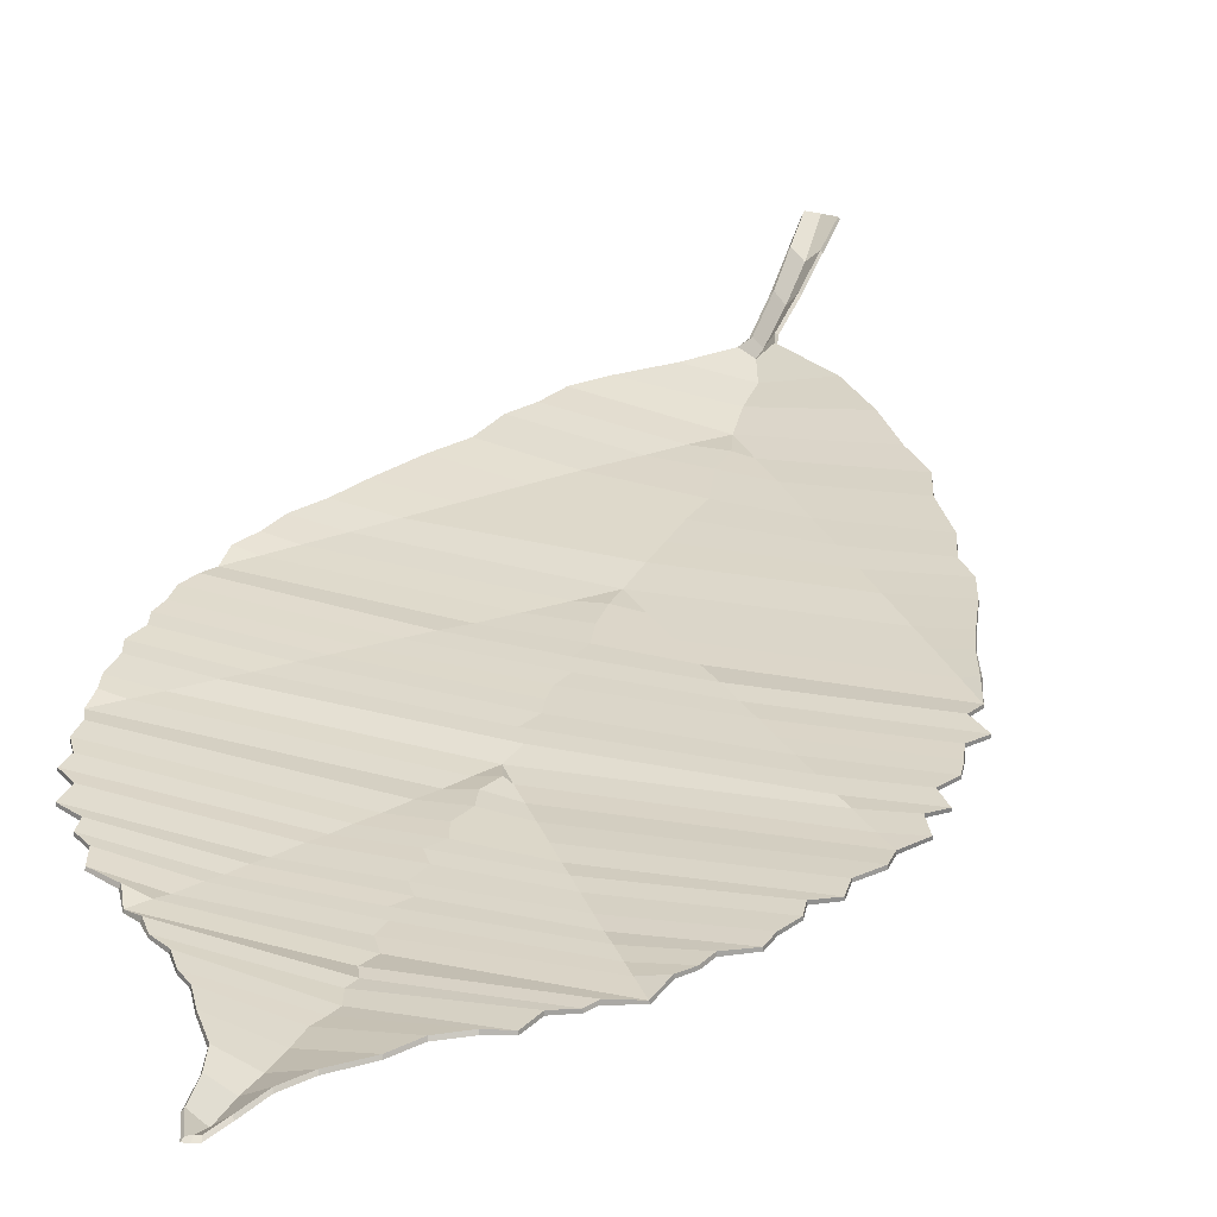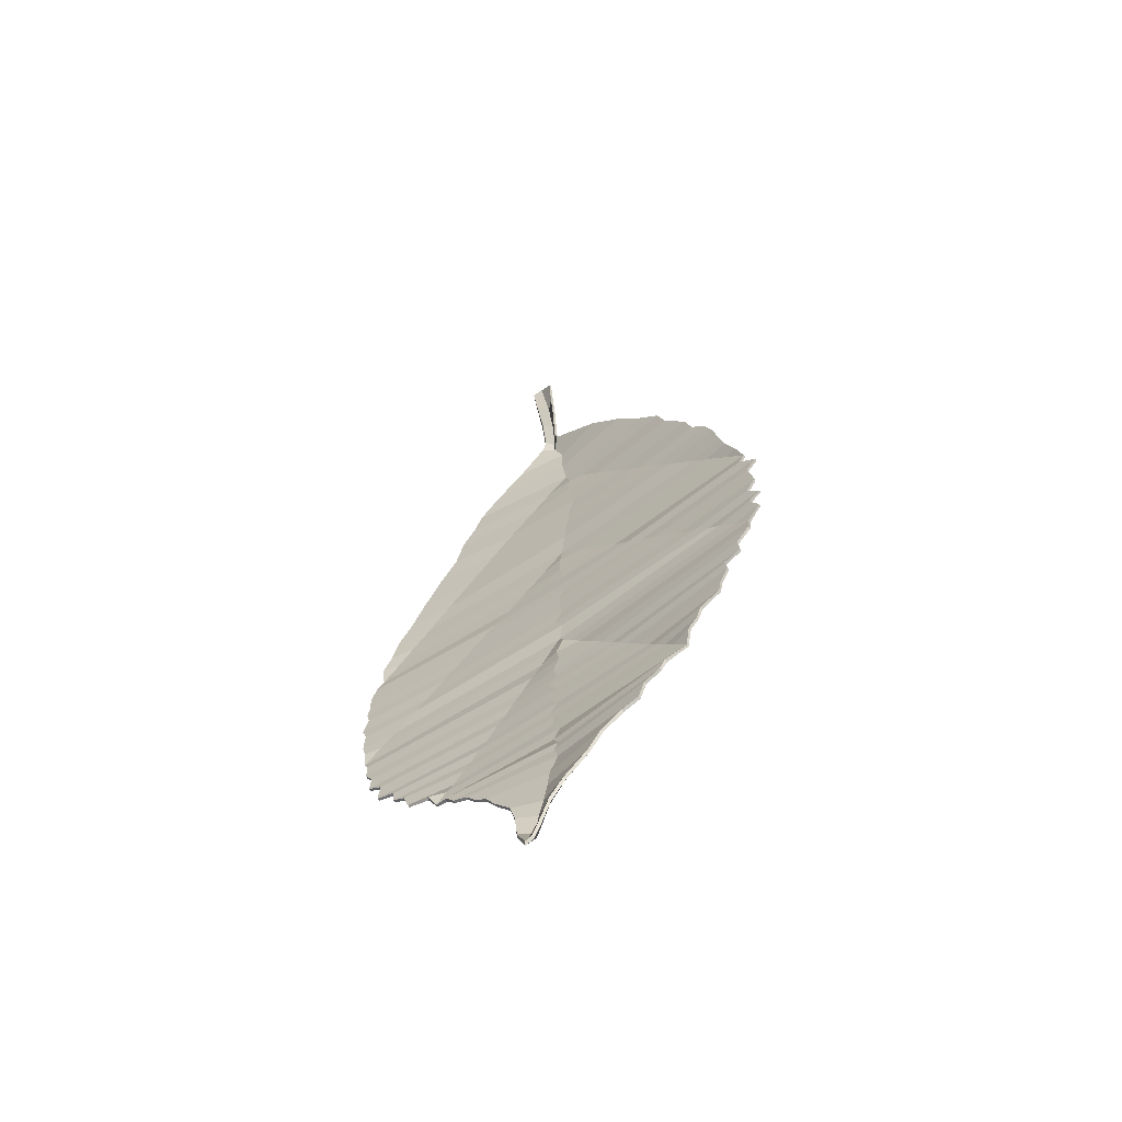
<metadata>
{"format":"obj","ext":"obj","renderer":"f3d","projection":"perspective","resolution":1024,"background":"white","views":[{"elev":30.9,"azim":-161.5,"up":"+Y"},{"elev":-64.9,"azim":-144.8,"up":"+Z"}]}
</metadata>
<code>
o Plane.019
v 0.003718 0 0.4031
v 0.02248 0 0.4046
v 0.01245 0 -0.4024
v 0.01811 0 -0.4046
v 0.006629 0 -0.3882
v -0.000648 0 -0.3688
v -0.01229 0 -0.3538
v -0.03121 0 -0.3381
v -0.04286 0 -0.3224
v -0.0596 0 -0.3125
v -0.07342 0 -0.3092
v -0.07852 0 -0.2942
v -0.09162 0 -0.2887
v -0.09598 0 -0.281
v -0.112 -0.003398 -0.2718
v -0.1171 0 -0.2575
v -0.1244 0 -0.2491
v -0.128 0 -0.2385
v -0.144 0 -0.23
v -0.1462 0 -0.2187
v -0.1527 0 -0.2059
v -0.1513 0 -0.1953
v -0.1644 0 -0.1883
v -0.1637 0 -0.1755
v -0.1746 0 -0.162
v -0.1746 -0.002065 -0.1484
v -0.1862 0 -0.1371
v -0.1789 0 -0.1228
v -0.1884 0 -0.1151
v -0.1789 0 -0.1031
v -0.1862 0 -0.09098
v -0.1848 0 -0.07964
v -0.1819 0 -0.06757
v -0.1906 0 -0.05695
v -0.1775 0 -0.04487
v -0.1811 -0.002614 -0.03134
v -0.1753 0 -0.01418
v -0.168 0 0.00663
v -0.1644 0 0.02234
v -0.1593 0 0.04752
v -0.1535 0 0.06541
v -0.1418 0 0.07967
v -0.136 0 0.1005
v -0.1178 0 0.13
v -0.1113 0 0.1515
v -0.09234 0 0.1731
v -0.07124 0 0.2026
v -0.04504 0 0.2307
v -0.005742 0 0.2544
v -0.002831 0 0.265
v -0.001376 0 0.3113
v 0.001535 0 0.3612
v 0.01739 0 0.3612
v 0.01084 0 0.3091
v 0.00647 0 0.257
v 0.01011 0 0.2442
v 0.03267 0 0.2198
v 0.05887 0 0.1968
v 0.07561 0 0.1789
v 0.08361 0 0.1596
v 0.09453 0 0.1431
v 0.1011 0 0.1165
v 0.1156 0 0.09495
v 0.1324 0 0.06395
v 0.1433 0 0.04097
v 0.1557 0 0.02161
v 0.1608 0 0.002991
v 0.168 0 -0.01199
v 0.168 -0.002614 -0.02771
v 0.1717 0 -0.03978
v 0.1768 0 -0.05185
v 0.176 0 -0.06538
v 0.1782 0 -0.07673
v 0.1753 0 -0.08735
v 0.1797 0 -0.1016
v 0.176 0 -0.1122
v 0.1768 0 -0.1301
v 0.1738 0 -0.1415
v 0.1738 -0.002065 -0.155
v 0.1688 0 -0.1656
v 0.1688 0 -0.1791
v 0.1622 0 -0.1898
v 0.1637 0 -0.2018
v 0.152 0 -0.2103
v 0.1535 0 -0.2252
v 0.1389 0 -0.2315
v 0.1375 0 -0.2421
v 0.1273 0 -0.2491
v 0.1229 0 -0.2626
v 0.1047 0 -0.2689
v 0.09889 -0.003398 -0.2802
v 0.08798 0 -0.2865
v 0.0807 0 -0.2964
v 0.06906 0 -0.3026
v 0.06105 0 -0.314
v 0.05232 0 -0.3209
v 0.04431 0 -0.3345
v 0.03121 0 -0.3524
v 0.02685 0 -0.3688
v 0.02466 0 -0.3896
v 0.0131 0 0.4039
v 0.01528 0 -0.4035
v 0.009461 -0.007726 0.3612
v 0.00473 -0.007726 0.3102
v 0.001819 -0.007726 0.261
v 0.002183 -0.007726 0.2493
v -0.006186 -0.007726 0.2252
v -0.006186 -0.007726 0.1997
v -0.008369 -0.01034 0.176
v -0.01383 -0.007726 0.1555
v -0.01164 -0.007726 0.1366
v -0.01747 -0.007726 0.1085
v -0.0131 -0.007726 0.08731
v -0.01055 -0.007726 0.06468
v -0.008005 -0.007726 0.04424
v -0.004366 -0.009791 0.02198
v -0.003639 -0.007726 0.004811
v -0.003639 -0.007726 -0.01308
v -0.00655 -0.007726 -0.02952
v -0.002911 -0.007726 -0.04233
v -0.006913 -0.007726 -0.0544
v -0.002911 -0.007726 -0.06647
v -0.003275 -0.007726 -0.07818
v -0.005458 -0.007726 -0.08916
v 0.000364 -0.007726 -0.1023
v -0.006186 -0.007726 -0.1137
v -0.001092 -0.01112 -0.1265
v -0.006186 -0.007726 -0.1393
v -0.000364 -0.007726 -0.1517
v -0.002911 -0.007726 -0.1638
v 0.002547 -0.007726 -0.1773
v -0.001092 -0.007726 -0.189
v 0.006186 -0.007726 -0.1986
v -0.000364 -0.007726 -0.2081
v 0.003639 -0.007726 -0.222
v -0.002547 -0.007726 -0.2308
v 0.00473 -0.007726 -0.2403
v 0.001455 -0.007726 -0.2491
v 0.002911 -0.007726 -0.2601
v -0.003639 -0.007726 -0.2703
v 0.001455 -0.007726 -0.2806
v -0.001819 -0.007726 -0.2876
v 0.001092 -0.007726 -0.2953
v -0.002183 -0.007726 -0.3059
v 0.000728 -0.007726 -0.3132
v 0.00473 -0.007726 -0.3217
v 0.00655 -0.007726 -0.3363
v 0.009461 -0.007726 -0.3531
v 0.0131 -0.007726 -0.3688
v 0.01565 -0.007726 -0.3889
v -0.0258 -0.009391 0.1551
v -0.04277 -0.008075 0.1346
v -0.06739 -0.007087 0.1051
v -0.08579 -0.005977 0.08299
v -0.1007 -0.005468 0.06514
v -0.1161 -0.004818 0.04658
v -0.1364 -0.003966 0.02228
v -0.1496 -0.00348 0.006426
v -0.1668 -0.002999 -0.01412
v 0.00845 -0.008574 0.1565
v 0.02378 -0.007763 0.1387
v 0.04621 -0.00619 0.1128
v 0.06432 -0.005694 0.0919
v 0.08836 -0.004993 0.06418
v 0.1078 -0.004425 0.04173
v 0.1252 -0.004084 0.02168
v 0.1412 -0.003531 0.003207
v 0.1545 -0.003223 -0.01208
v -0.02131 -0.009277 0.005006
v -0.0396 -0.008749 -0.01331
v -0.05631 -0.008334 -0.03004
v -0.06956 -0.006841 -0.0433
v -0.08168 -0.006646 -0.05544
v -0.09326 -0.00589 -0.06702
v -0.1052 -0.005452 -0.079
v -0.1165 -0.005046 -0.09028
v -0.129 -0.004215 -0.1029
v -0.1409 -0.004078 -0.1148
v -0.1496 -0.00334 -0.1234
v -0.1635 -0.00304 -0.1374
v 0.01312 -0.009306 0.004625
v 0.03074 -0.008812 -0.01287
v 0.04695 -0.008225 -0.02897
v 0.05947 -0.00703 -0.04142
v 0.07146 -0.006495 -0.05331
v 0.08417 -0.006031 -0.06594
v 0.0957 -0.005578 -0.07739
v 0.1064 -0.005009 -0.08804
v 0.1203 -0.004622 -0.1018
v 0.1311 -0.003969 -0.1126
v 0.1482 -0.003305 -0.1295
v 0.1601 -0.002657 -0.1413
v -0.01082 -0.01099 -0.1392
v -0.02007 -0.01048 -0.1513
v -0.02936 -0.009934 -0.1635
v -0.03954 -0.009167 -0.1769
v -0.04867 -0.008873 -0.1888
v -0.05513 -0.008116 -0.1973
v -0.06269 -0.007964 -0.2072
v -0.0727 -0.007187 -0.2203
v -0.08039 -0.006873 -0.2304
v -0.087 -0.005784 -0.239
v -0.09468 -0.005221 -0.2491
v -0.1014 -0.00441 -0.2579
v 0.007344 -0.01071 -0.1394
v 0.01553 -0.01061 -0.152
v 0.02337 -0.009941 -0.1641
v 0.0322 -0.009745 -0.1776
v 0.03972 -0.009193 -0.1892
v 0.04635 -0.009153 -0.1994
v 0.05249 -0.008444 -0.2088
v 0.06187 -0.008121 -0.2232
v 0.06699 -0.007326 -0.2311
v 0.07357 -0.007117 -0.2412
v 0.07867 -0.006382 -0.2491
v 0.08697 -0.005711 -0.2619
v 0.09163 -0.00433 -0.2691
v 0.002898 -0.001816 0.4041
v 0.02331 -0.001861 0.4049
v 0.01147 -0.00138 -0.4048
v 0.01896 -0.001437 -0.407
v 0.00555 -0.001557 -0.3897
v -0.001508 -0.001712 -0.3703
v -0.01282 -0.001854 -0.3552
v -0.03159 -0.001974 -0.3389
v -0.04315 -0.001937 -0.3236
v -0.05982 -0.001909 -0.3139
v -0.07363 -0.002032 -0.3093
v -0.0787 -0.002005 -0.2949
v -0.09178 -0.002036 -0.2888
v -0.0961 -0.001907 -0.2824
v -0.1124 -0.005394 -0.2713
v -0.1175 -0.001993 -0.2576
v -0.1247 -0.002016 -0.2492
v -0.1283 -0.001989 -0.2393
v -0.1442 -0.002033 -0.2301
v -0.1464 -0.002034 -0.2188
v -0.1529 -0.002035 -0.2058
v -0.1515 -0.002031 -0.1956
v -0.1645 -0.002038 -0.1883
v -0.1638 -0.002038 -0.1756
v -0.1747 -0.002021 -0.1625
v -0.1748 -0.004099 -0.1485
v -0.1865 -0.002009 -0.1365
v -0.1792 -0.002032 -0.1228
v -0.1886 -0.002034 -0.115
v -0.1791 -0.002034 -0.1028
v -0.1864 -0.002038 -0.09091
v -0.1849 -0.002037 -0.07945
v -0.182 -0.00204 -0.0676
v -0.1907 -0.00204 -0.05686
v -0.1776 -0.002038 -0.04507
v -0.1814 -0.004645 -0.03143
v -0.1759 -0.001789 -0.0125
v -0.1684 -0.001953 0.00753
v -0.1647 -0.002007 0.02286
v -0.1595 -0.002022 0.0479
v -0.1537 -0.002022 0.06584
v -0.142 -0.002016 0.0802
v -0.1362 -0.002025 0.1008
v -0.118 -0.00202 0.1305
v -0.1115 -0.002025 0.1519
v -0.09258 -0.002 0.1738
v -0.07149 -0.00199 0.2034
v -0.04535 -0.001983 0.2315
v -0.00666 -0.00166 0.256
v -0.004424 -0.001257 0.2656
v -0.002959 -0.001278 0.3117
v 0.000332 -0.001616 0.3619
v 0.01854 -0.001687 0.3611
v 0.0124 -0.001281 0.3085
v 0.008121 -0.001186 0.2575
v 0.01109 -0.001734 0.2452
v 0.03303 -0.001981 0.2205
v 0.05912 -0.001985 0.1977
v 0.07584 -0.002022 0.1793
v 0.08384 -0.00202 0.16
v 0.09475 -0.002026 0.1434
v 0.1013 -0.002018 0.117
v 0.1159 -0.002014 0.09551
v 0.1326 -0.002012 0.06452
v 0.1435 -0.001998 0.04168
v 0.156 -0.001998 0.02226
v 0.1611 -0.00196 0.003911
v 0.1685 -0.001906 -0.01076
v 0.1682 -0.004645 -0.02787
v 0.1718 -0.002038 -0.03996
v 0.1769 -0.002039 -0.05172
v 0.1762 -0.002039 -0.06524
v 0.1784 -0.002039 -0.07664
v 0.1755 -0.002038 -0.0872
v 0.1798 -0.002037 -0.1015
v 0.1762 -0.002035 -0.1121
v 0.177 -0.002027 -0.1299
v 0.1742 -0.001992 -0.1408
v 0.1741 -0.00409 -0.1547
v 0.1689 -0.002025 -0.1661
v 0.1689 -0.002039 -0.1791
v 0.1624 -0.002038 -0.1898
v 0.1638 -0.002038 -0.2018
v 0.1522 -0.002033 -0.2105
v 0.1537 -0.002036 -0.2252
v 0.1391 -0.00201 -0.2321
v 0.1377 -0.002032 -0.2421
v 0.1275 -0.002009 -0.2497
v 0.1232 -0.002018 -0.2629
v 0.1051 -0.001836 -0.2705
v 0.09934 -0.005389 -0.28
v 0.08811 -0.001791 -0.2885
v 0.08089 -0.002032 -0.2966
v 0.06927 -0.002005 -0.3033
v 0.0613 -0.002024 -0.3143
v 0.05262 -0.002013 -0.3213
v 0.04471 -0.001996 -0.3349
v 0.03182 -0.001938 -0.3528
v 0.0278 -0.001807 -0.3688
v 0.02575 -0.001671 -0.3906
v 0.01322 -0.002015 0.4045
v 0.01527 -0.001577 -0.4062
v 0.009504 -0.009765 0.3615
v 0.00469 -0.009769 0.3101
v 0.00178 -0.009747 0.2617
v 0.00249 -0.009627 0.2507
v -0.006236 -0.009689 0.2264
v -0.006166 -0.009736 0.2005
v -0.008375 -0.01238 0.1761
v -0.01372 -0.00973 0.1547
v -0.01162 -0.009766 0.1363
v -0.01746 -0.009769 0.1083
v -0.01309 -0.00977 0.08727
v -0.01055 -0.00977 0.06466
v -0.008007 -0.009768 0.04443
v -0.004357 -0.01183 0.02185
v -0.00365 -0.009744 0.004135
v -0.003644 -0.009766 -0.01336
v -0.006545 -0.009764 -0.02986
v -0.002904 -0.009766 -0.04259
v -0.006925 -0.00977 -0.05451
v -0.002903 -0.00977 -0.06656
v -0.00327 -0.00977 -0.07827
v -0.005476 -0.009769 -0.08928
v 0.000391 -0.00977 -0.1024
v -0.006216 -0.009751 -0.1131
v -0.001113 -0.01317 -0.1265
v -0.005815 -0.009588 -0.1408
v -0.000486 -0.009739 -0.1524
v -0.002872 -0.009758 -0.1643
v 0.002481 -0.009763 -0.1776
v -0.001083 -0.009765 -0.1893
v 0.00614 -0.009766 -0.1988
v -0.00037 -0.009769 -0.2083
v 0.003628 -0.009766 -0.2222
v -0.002568 -0.009765 -0.2311
v 0.004736 -0.009768 -0.2405
v 0.001433 -0.009767 -0.2493
v 0.002927 -0.009761 -0.2605
v -0.003691 -0.009727 -0.2712
v 0.001496 -0.009682 -0.2818
v -0.001906 -0.009741 -0.2883
v 0.001169 -0.009756 -0.2958
v -0.002266 -0.00974 -0.3066
v 0.000717 -0.009728 -0.3141
v 0.004777 -0.00975 -0.3223
v 0.006538 -0.009734 -0.3371
v 0.009433 -0.009707 -0.3541
v 0.01315 -0.009737 -0.3696
v 0.01575 -0.009628 -0.3904
v -0.02585 -0.01143 0.1551
v -0.04288 -0.01012 0.1347
v -0.06751 -0.009125 0.1053
v -0.08593 -0.008016 0.08314
v -0.1008 -0.007504 0.0654
v -0.1163 -0.006851 0.04691
v -0.1366 -0.005998 0.02256
v -0.1498 -0.005502 0.006828
v -0.1671 -0.004992 -0.01342
v 0.008551 -0.01062 0.1564
v 0.0239 -0.009802 0.1389
v 0.04635 -0.008228 0.1129
v 0.06445 -0.007728 0.0922
v 0.0885 -0.007028 0.06446
v 0.108 -0.006448 0.04225
v 0.1254 -0.006108 0.02214
v 0.1414 -0.005555 0.003626
v 0.1547 -0.005231 -0.01149
v -0.0213 -0.01132 0.004838
v -0.03963 -0.01079 -0.01336
v -0.05635 -0.01038 -0.03028
v -0.06963 -0.008871 -0.04378
v -0.08176 -0.008688 -0.05534
v -0.09334 -0.007932 -0.06715
v -0.1053 -0.007493 -0.07892
v -0.1166 -0.007088 -0.09031
v -0.1292 -0.006256 -0.1028
v -0.141 -0.006089 -0.114
v -0.1498 -0.005378 -0.1234
v -0.1637 -0.005072 -0.1371
v 0.0131 -0.01135 0.00446
v 0.03076 -0.01086 -0.01291
v 0.047 -0.01026 -0.0292
v 0.05954 -0.009058 -0.04192
v 0.07154 -0.008537 -0.05326
v 0.08426 -0.008073 -0.06593
v 0.0958 -0.00762 -0.07738
v 0.1065 -0.007051 -0.08802
v 0.1204 -0.006663 -0.1018
v 0.1313 -0.005998 -0.1121
v 0.1484 -0.005341 -0.1293
v 0.1603 -0.004687 -0.141
v -0.01057 -0.013 -0.1397
v -0.01999 -0.01252 -0.1518
v -0.02936 -0.01196 -0.164
v -0.03958 -0.01121 -0.1771
v -0.04873 -0.01091 -0.189
v -0.0552 -0.01015 -0.1976
v -0.06278 -0.01001 -0.2072
v -0.07281 -0.009228 -0.2204
v -0.08051 -0.008909 -0.2306
v -0.08715 -0.007805 -0.2396
v -0.09487 -0.007254 -0.2493
v -0.1016 -0.006436 -0.258
v 0.007195 -0.01273 -0.14
v 0.01545 -0.01264 -0.1523
v 0.02334 -0.01197 -0.1646
v 0.03222 -0.01179 -0.1778
v 0.03976 -0.01124 -0.1894
v 0.0464 -0.0112 -0.1995
v 0.05256 -0.01048 -0.2091
v 0.06196 -0.01016 -0.2235
v 0.06709 -0.009356 -0.2316
v 0.07369 -0.009155 -0.2414
v 0.07882 -0.008411 -0.2495
v 0.08715 -0.00773 -0.2624
v 0.09188 -0.006306 -0.27
f 150 100 4 102
f 101 2 53 103
f 103 53 54 104
f 104 54 55 105
f 105 55 56 106
f 106 56 57 107
f 107 57 58 108
f 108 58 59 109
f 109 59 60 160
f 160 60 61 161
f 161 61 62 162
f 162 62 63 163
f 163 63 64 164
f 164 64 65 165
f 165 65 66 166
f 166 66 67 167
f 167 67 68 168
f 168 68 69
f 183 69 70 184
f 184 70 71 185
f 185 71 72 186
f 186 72 73 187
f 187 73 74 188
f 188 74 75 189
f 189 75 76 190
f 190 76 77 191
f 191 77 78 192
f 192 78 79
f 206 79 80 207
f 207 80 81 208
f 208 81 82 209
f 209 82 83 210
f 210 83 84 211
f 211 84 85 212
f 212 85 86 213
f 213 86 87 214
f 214 87 88 215
f 215 88 89 216
f 216 89 90 217
f 217 90 91
f 141 91 92 142
f 142 92 93 143
f 143 93 94 144
f 144 94 95 145
f 145 95 96 146
f 146 96 97 147
f 147 97 98 148
f 148 98 99 149
f 149 99 100 150
f 6 149 150 5
f 7 148 149 6
f 8 147 148 7
f 9 146 147 8
f 10 145 146 9
f 11 144 145 10
f 12 143 144 11
f 13 142 143 12
f 14 141 142 13
f 15 140 141 14
f 204 139 140 15
f 203 138 139 204
f 202 137 138 203
f 201 136 137 202
f 200 135 136 201
f 199 134 135 200
f 198 133 134 199
f 197 132 133 198
f 196 131 132 197
f 195 130 131 196
f 194 129 130 195
f 193 128 129 194
f 127 128 193
f 178 126 127 179
f 177 125 126 178
f 176 124 125 177
f 175 123 124 176
f 174 122 123 175
f 173 121 122 174
f 172 120 121 173
f 171 119 120 172
f 170 118 119 171
f 169 117 118 170
f 116 117 169
f 156 115 116 157
f 155 114 115 156
f 154 113 114 155
f 153 112 113 154
f 152 111 112 153
f 151 110 111 152
f 109 110 151
f 47 108 109 46
f 48 107 108 47
f 49 106 107 48
f 50 105 106 49
f 51 104 105 50
f 52 103 104 51
f 1 101 103 52
f 5 150 102 3
f 38 158 159 37
f 39 157 158 38
f 40 156 157 39
f 41 155 156 40
f 42 154 155 41
f 43 153 154 42
f 44 152 153 43
f 45 151 152 44
f 46 109 151 45
f 37 159 36
f 181 167 168 182
f 116 166 167 181
f 115 165 166 116
f 114 164 165 115
f 113 163 164 114
f 112 162 163 113
f 111 161 162 112
f 110 160 161 111
f 110 109 160
f 182 168 69 183
f 28 179 180 27
f 29 178 179 28
f 30 177 178 29
f 31 176 177 30
f 32 175 176 31
f 33 174 175 32
f 34 173 174 33
f 35 172 173 34
f 36 171 172 35
f 159 170 171 36
f 158 169 170 159
f 157 116 169 158
f 27 180 26
f 127 191 192 205
f 126 190 191 127
f 125 189 190 126
f 124 188 189 125
f 123 187 188 124
f 122 186 187 123
f 121 185 186 122
f 120 184 185 121
f 119 183 184 120
f 118 182 183 119
f 117 181 182 118
f 117 116 181
f 205 192 79 206
f 17 203 204 16
f 18 202 203 17
f 19 201 202 18
f 20 200 201 19
f 21 199 200 20
f 22 198 199 21
f 23 197 198 22
f 24 196 197 23
f 25 195 196 24
f 26 194 195 25
f 180 193 194 26
f 179 127 193 180
f 16 204 15
f 139 216 217 140
f 138 215 216 139
f 137 214 215 138
f 136 213 214 137
f 135 212 213 136
f 134 211 212 135
f 133 210 211 134
f 132 209 210 133
f 131 208 209 132
f 130 207 208 131
f 129 206 207 130
f 128 205 206 129
f 128 127 205
f 140 217 91 141
f 367 319 221 317
f 318 320 270 219
f 320 321 271 270
f 321 322 272 271
f 322 323 273 272
f 323 324 274 273
f 324 325 275 274
f 325 326 276 275
f 326 377 277 276
f 377 378 278 277
f 378 379 279 278
f 379 380 280 279
f 380 381 281 280
f 381 382 282 281
f 382 383 283 282
f 383 384 284 283
f 384 385 285 284
f 385 286 285
f 400 401 287 286
f 401 402 288 287
f 402 403 289 288
f 403 404 290 289
f 404 405 291 290
f 405 406 292 291
f 406 407 293 292
f 407 408 294 293
f 408 409 295 294
f 409 296 295
f 423 424 297 296
f 424 425 298 297
f 425 426 299 298
f 426 427 300 299
f 427 428 301 300
f 428 429 302 301
f 429 430 303 302
f 430 431 304 303
f 431 432 305 304
f 432 433 306 305
f 433 434 307 306
f 434 308 307
f 358 359 309 308
f 359 360 310 309
f 360 361 311 310
f 361 362 312 311
f 362 363 313 312
f 363 364 314 313
f 364 365 315 314
f 365 366 316 315
f 366 367 317 316
f 223 222 367 366
f 224 223 366 365
f 225 224 365 364
f 226 225 364 363
f 227 226 363 362
f 228 227 362 361
f 229 228 361 360
f 230 229 360 359
f 231 230 359 358
f 232 231 358 357
f 421 232 357 356
f 420 421 356 355
f 419 420 355 354
f 418 419 354 353
f 417 418 353 352
f 416 417 352 351
f 415 416 351 350
f 414 415 350 349
f 413 414 349 348
f 412 413 348 347
f 411 412 347 346
f 410 411 346 345
f 344 410 345
f 395 396 344 343
f 394 395 343 342
f 393 394 342 341
f 392 393 341 340
f 391 392 340 339
f 390 391 339 338
f 389 390 338 337
f 388 389 337 336
f 387 388 336 335
f 386 387 335 334
f 333 386 334
f 373 374 333 332
f 372 373 332 331
f 371 372 331 330
f 370 371 330 329
f 369 370 329 328
f 368 369 328 327
f 326 368 327
f 264 263 326 325
f 265 264 325 324
f 266 265 324 323
f 267 266 323 322
f 268 267 322 321
f 269 268 321 320
f 218 269 320 318
f 222 220 319 367
f 255 254 376 375
f 256 255 375 374
f 257 256 374 373
f 258 257 373 372
f 259 258 372 371
f 260 259 371 370
f 261 260 370 369
f 262 261 369 368
f 263 262 368 326
f 254 253 376
f 398 399 385 384
f 333 398 384 383
f 332 333 383 382
f 331 332 382 381
f 330 331 381 380
f 329 330 380 379
f 328 329 379 378
f 327 328 378 377
f 327 377 326
f 399 400 286 385
f 245 244 397 396
f 246 245 396 395
f 247 246 395 394
f 248 247 394 393
f 249 248 393 392
f 250 249 392 391
f 251 250 391 390
f 252 251 390 389
f 253 252 389 388
f 376 253 388 387
f 375 376 387 386
f 374 375 386 333
f 244 243 397
f 344 422 409 408
f 343 344 408 407
f 342 343 407 406
f 341 342 406 405
f 340 341 405 404
f 339 340 404 403
f 338 339 403 402
f 337 338 402 401
f 336 337 401 400
f 335 336 400 399
f 334 335 399 398
f 334 398 333
f 422 423 296 409
f 234 233 421 420
f 235 234 420 419
f 236 235 419 418
f 237 236 418 417
f 238 237 417 416
f 239 238 416 415
f 240 239 415 414
f 241 240 414 413
f 242 241 413 412
f 243 242 412 411
f 397 243 411 410
f 396 397 410 344
f 233 232 421
f 356 357 434 433
f 355 356 433 432
f 354 355 432 431
f 353 354 431 430
f 352 353 430 429
f 351 352 429 428
f 350 351 428 427
f 349 350 427 426
f 348 349 426 425
f 347 348 425 424
f 346 347 424 423
f 345 346 423 422
f 345 422 344
f 357 358 308 434
f 1 52 269 218
f 2 101 318 219
f 4 100 317 221
f 3 102 319 220
f 5 3 220 222
f 6 5 222 223
f 7 6 223 224
f 8 7 224 225
f 9 8 225 226
f 10 9 226 227
f 11 10 227 228
f 12 11 228 229
f 13 12 229 230
f 14 13 230 231
f 15 14 231 232
f 16 15 232 233
f 17 16 233 234
f 18 17 234 235
f 19 18 235 236
f 20 19 236 237
f 21 20 237 238
f 22 21 238 239
f 23 22 239 240
f 24 23 240 241
f 25 24 241 242
f 26 25 242 243
f 27 26 243 244
f 28 27 244 245
f 29 28 245 246
f 30 29 246 247
f 31 30 247 248
f 32 31 248 249
f 33 32 249 250
f 34 33 250 251
f 35 34 251 252
f 36 35 252 253
f 37 36 253 254
f 38 37 254 255
f 39 38 255 256
f 40 39 256 257
f 41 40 257 258
f 42 41 258 259
f 43 42 259 260
f 44 43 260 261
f 45 44 261 262
f 46 45 262 263
f 47 46 263 264
f 48 47 264 265
f 49 48 265 266
f 50 49 266 267
f 51 50 267 268
f 52 51 268 269
f 53 2 219 270
f 54 53 270 271
f 55 54 271 272
f 56 55 272 273
f 57 56 273 274
f 58 57 274 275
f 59 58 275 276
f 60 59 276 277
f 61 60 277 278
f 62 61 278 279
f 63 62 279 280
f 64 63 280 281
f 65 64 281 282
f 66 65 282 283
f 67 66 283 284
f 68 67 284 285
f 69 68 285 286
f 70 69 286 287
f 71 70 287 288
f 72 71 288 289
f 73 72 289 290
f 74 73 290 291
f 75 74 291 292
f 76 75 292 293
f 77 76 293 294
f 78 77 294 295
f 79 78 295 296
f 80 79 296 297
f 81 80 297 298
f 82 81 298 299
f 83 82 299 300
f 84 83 300 301
f 85 84 301 302
f 86 85 302 303
f 87 86 303 304
f 88 87 304 305
f 89 88 305 306
f 90 89 306 307
f 91 90 307 308
f 92 91 308 309
f 93 92 309 310
f 94 93 310 311
f 95 94 311 312
f 96 95 312 313
f 97 96 313 314
f 98 97 314 315
f 99 98 315 316
f 100 99 316 317
f 101 1 218 318
f 102 4 221 319

</code>
